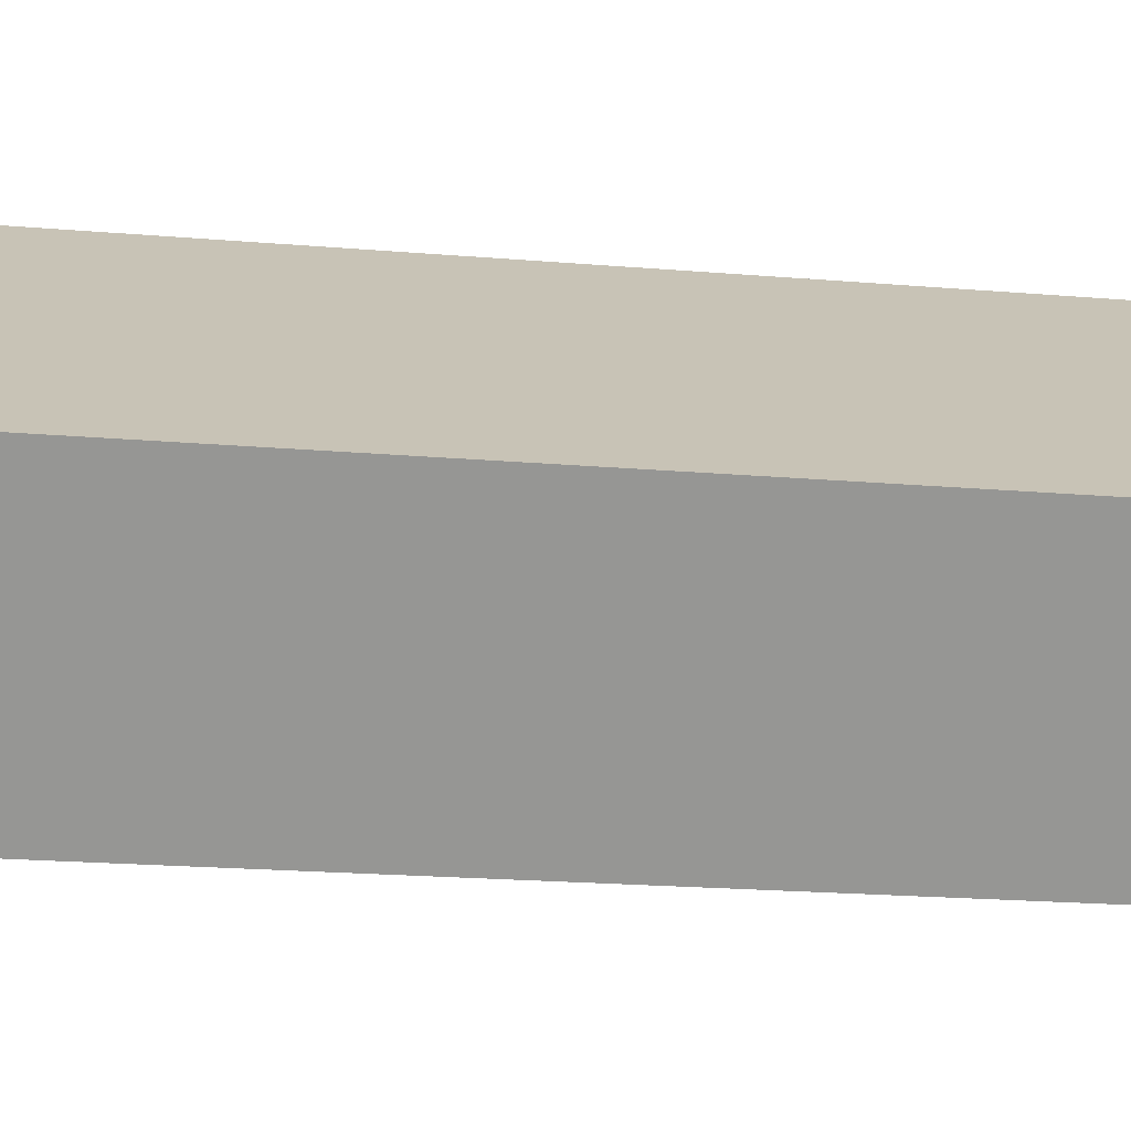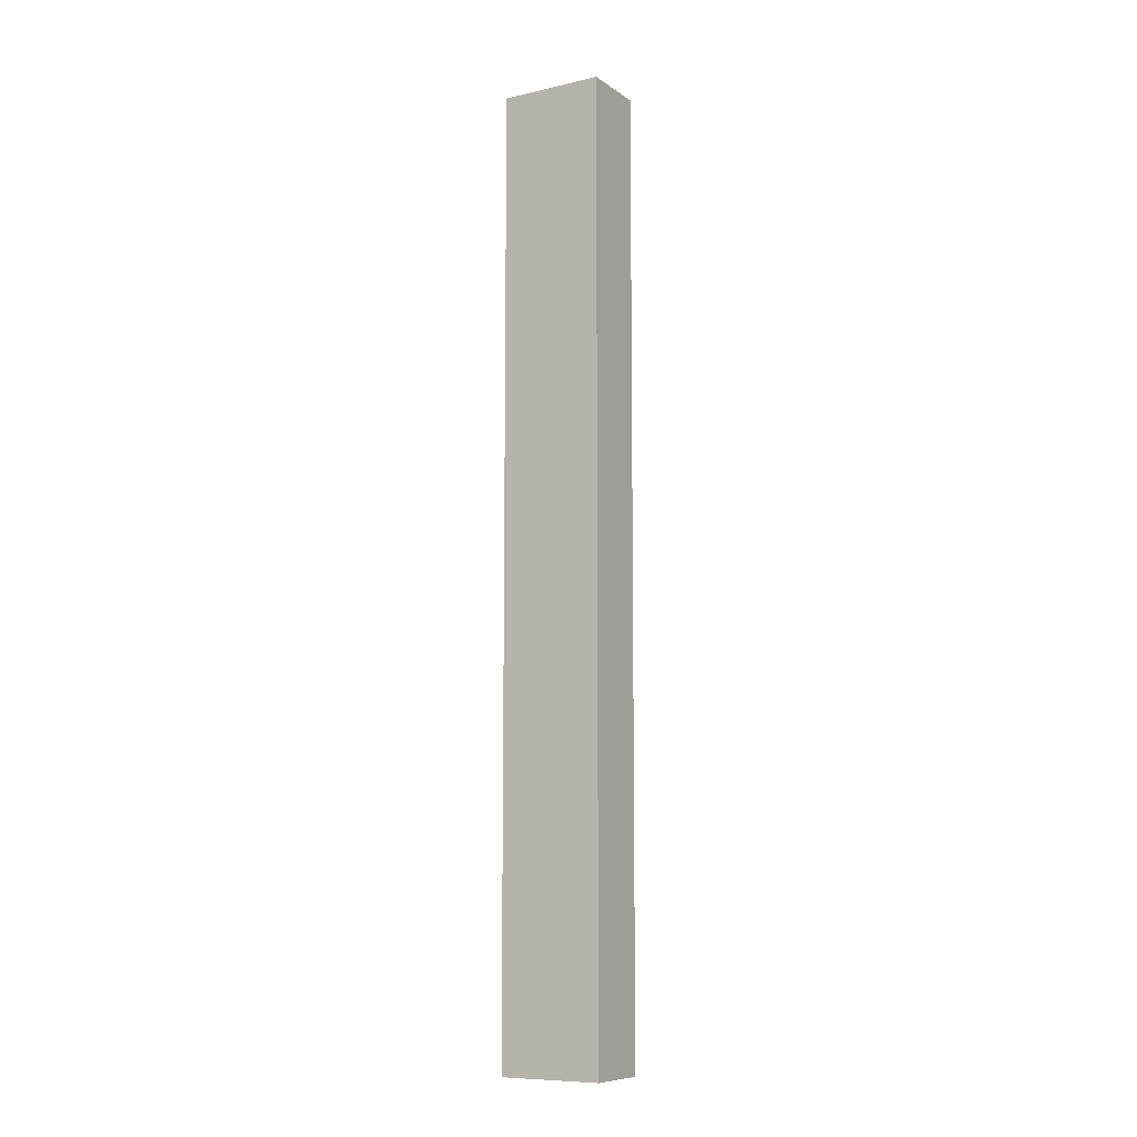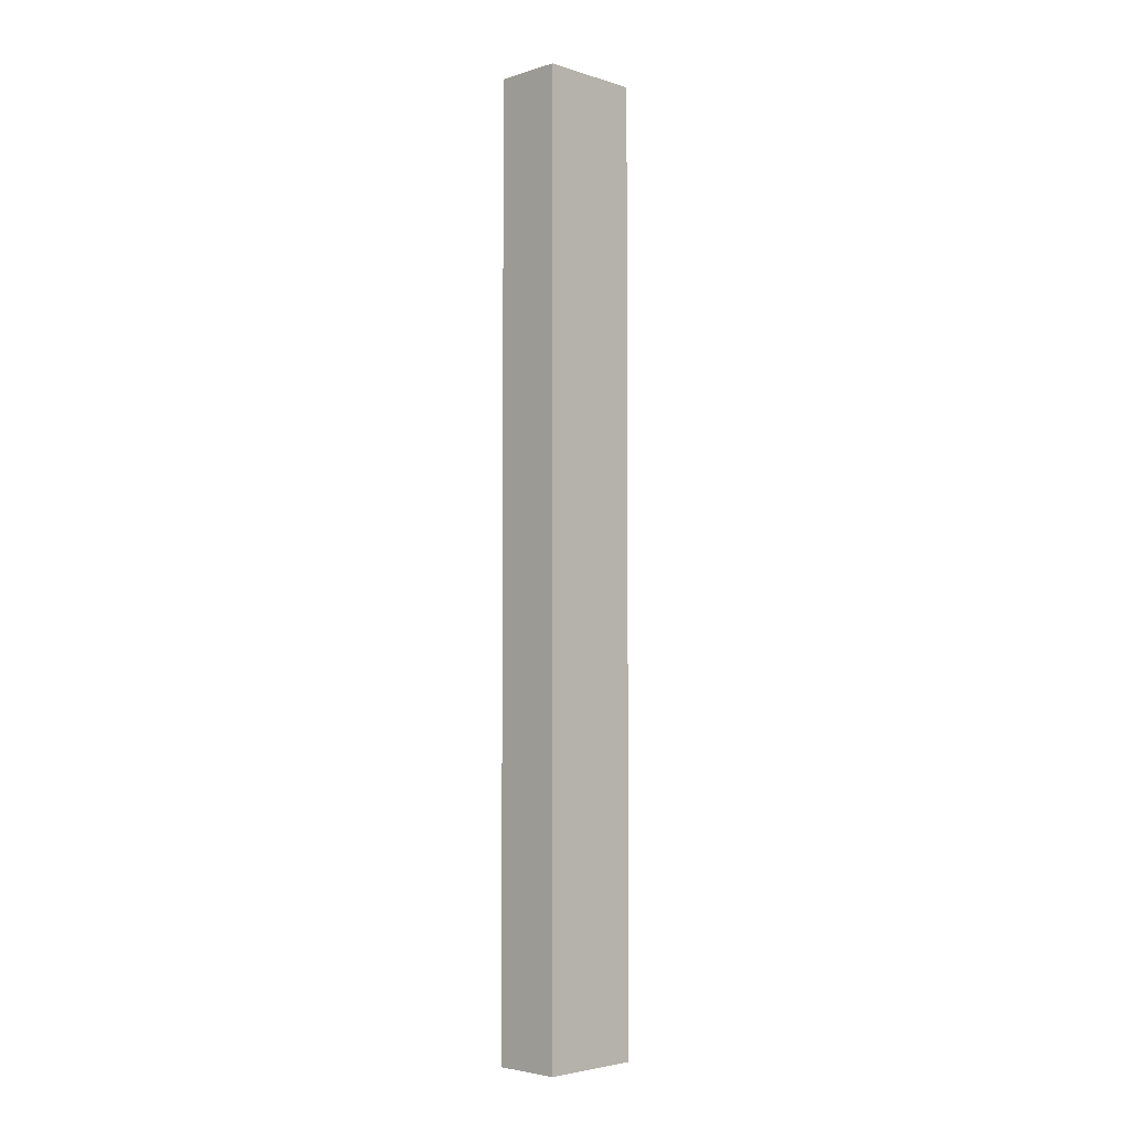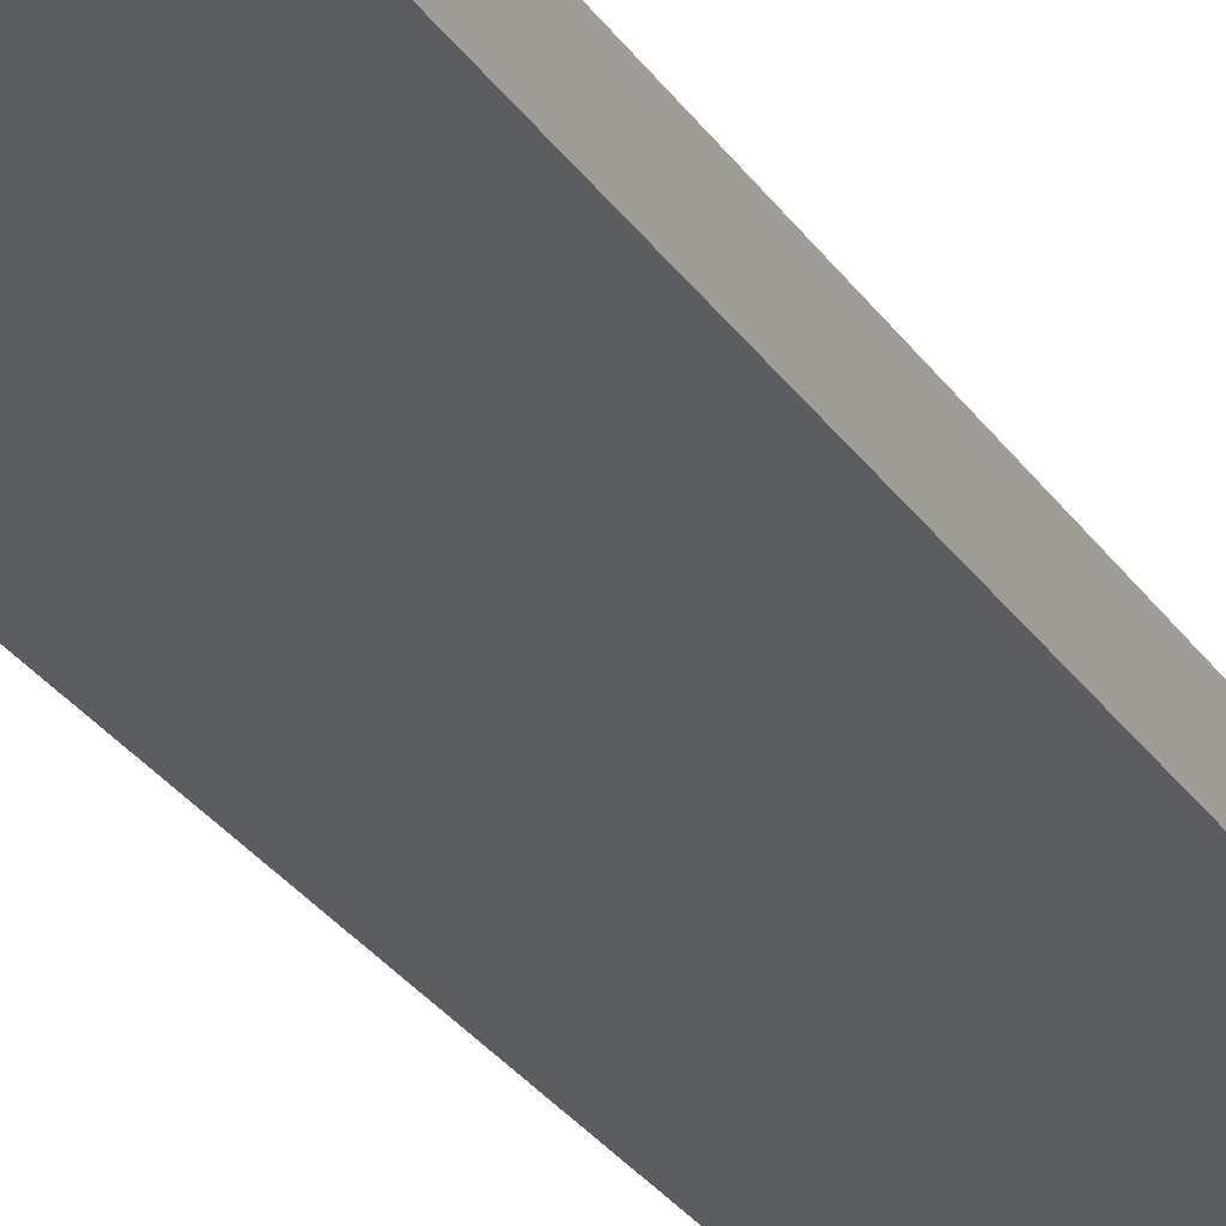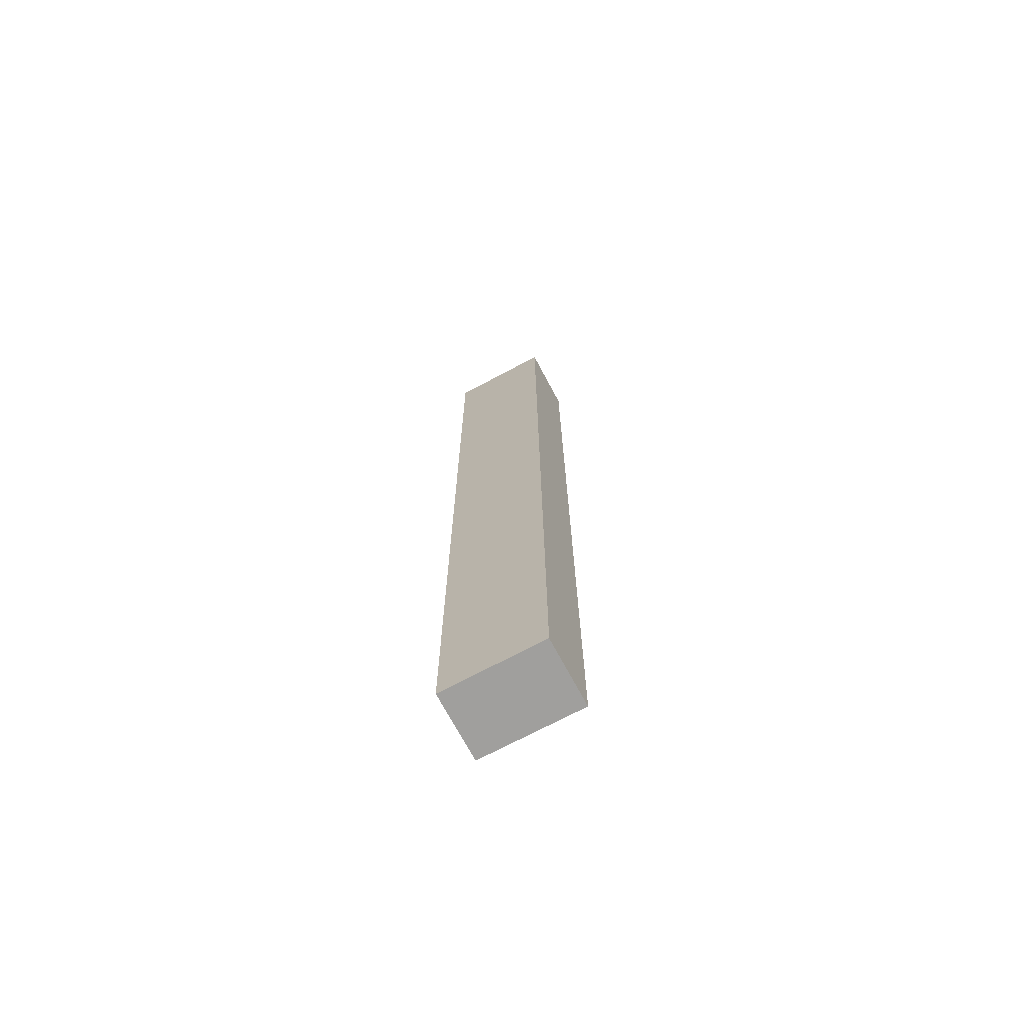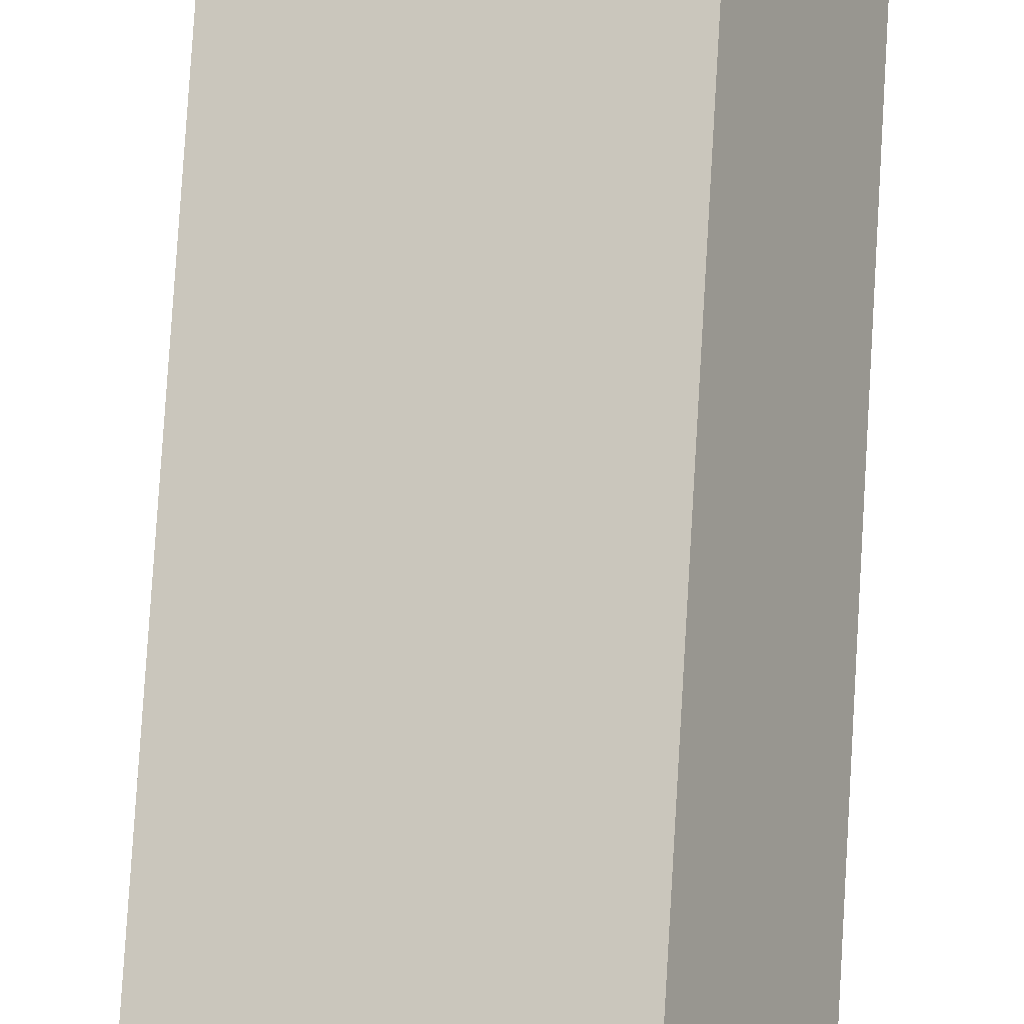
<metadata>
{"format":"obj","ext":"obj","renderer":"f3d","projection":"perspective","resolution":1024,"background":"white","views":[{"elev":-6.4,"azim":-115.8,"up":"+Z"},{"elev":-9.1,"azim":5.0,"up":"+Y"},{"elev":-3.9,"azim":108.6,"up":"+Y"},{"elev":-20.1,"azim":20.1,"up":"+Z"},{"elev":-71.3,"azim":-177.9,"up":"+Y"},{"elev":69.1,"azim":3.3,"up":"+Z"}]}
</metadata>
<code>
o Cube.195_Cube.216
v -1.475 -1.458 10.18
v -1.475 -0.8041 10.18
v -1.539 -1.458 10.15
v -1.539 -0.8041 10.15
v -1.455 -1.458 10.14
v -1.455 -0.8041 10.14
v -1.519 -1.458 10.11
v -1.519 -0.8041 10.11
f 1 2 4 3
f 3 4 8 7
f 7 8 6 5
f 5 6 2 1
f 3 7 5 1
f 8 4 2 6

</code>
